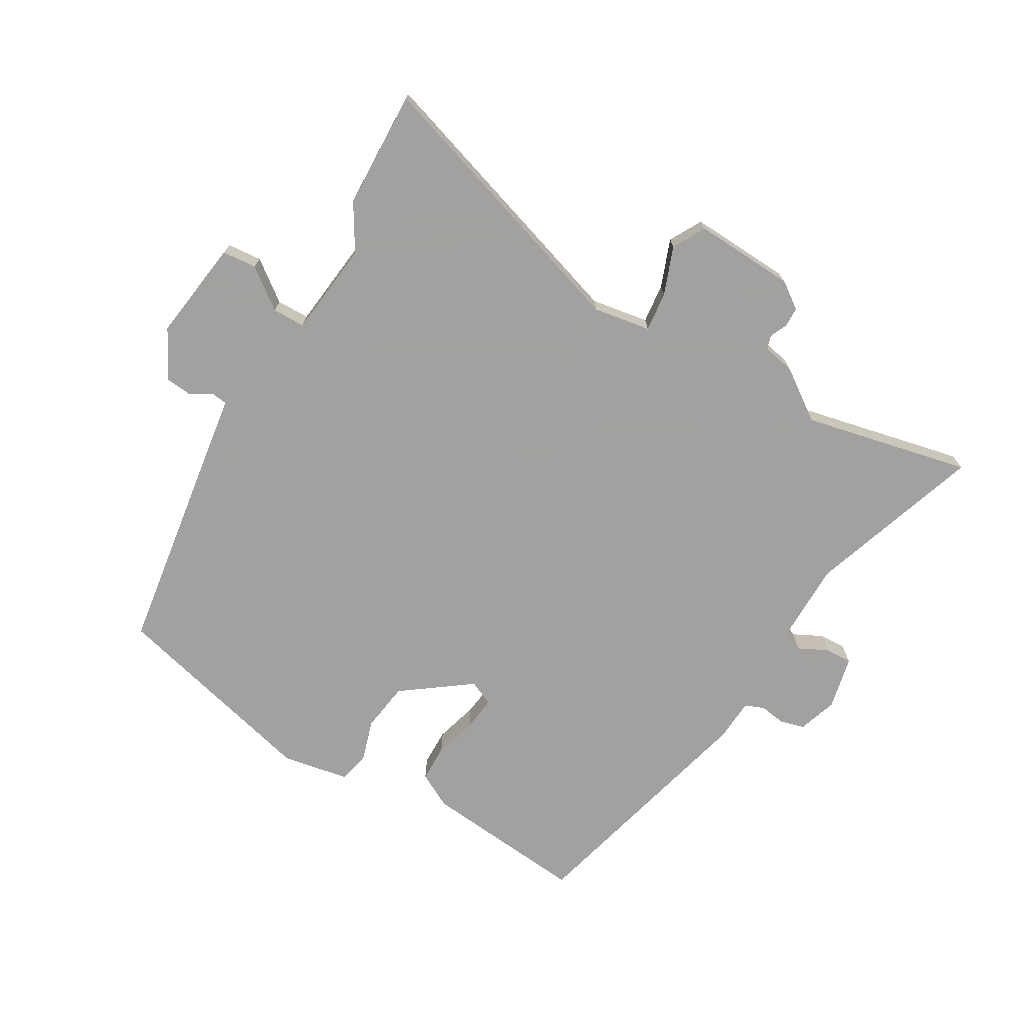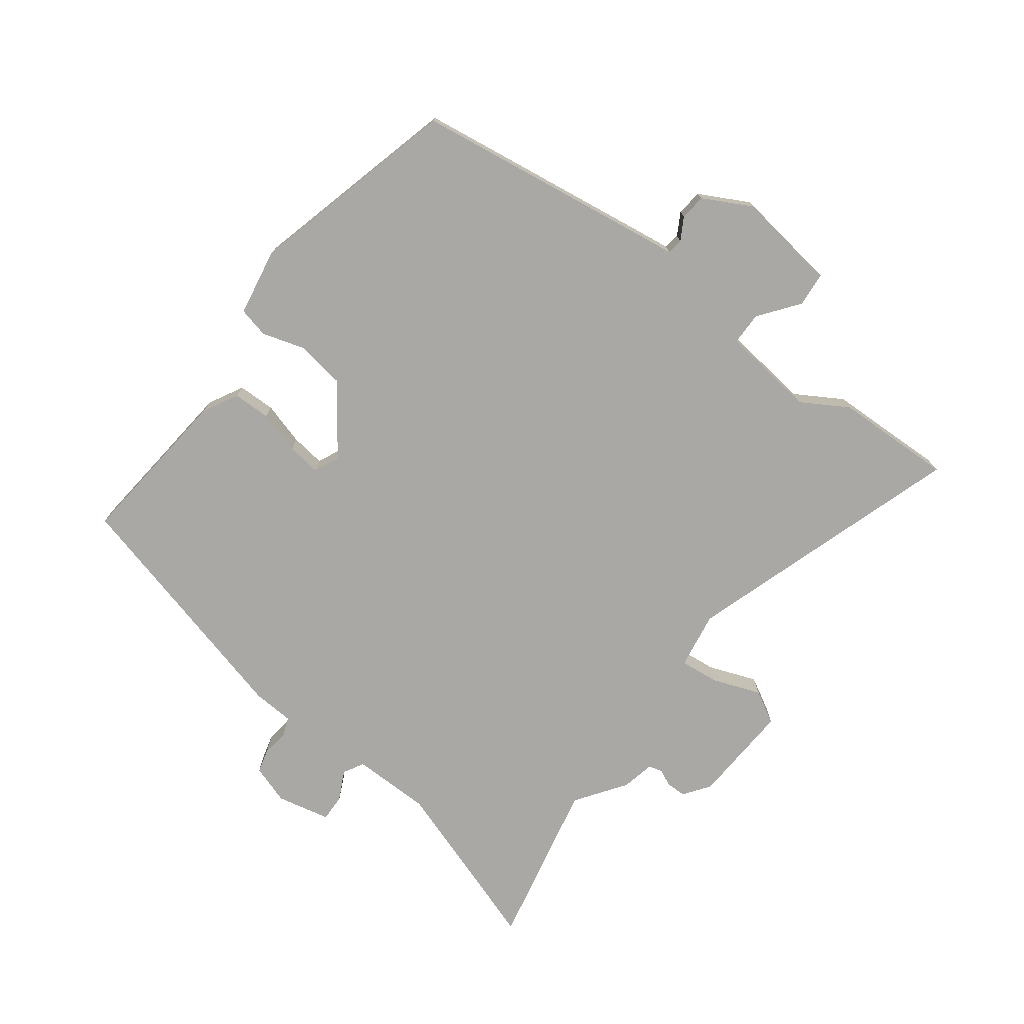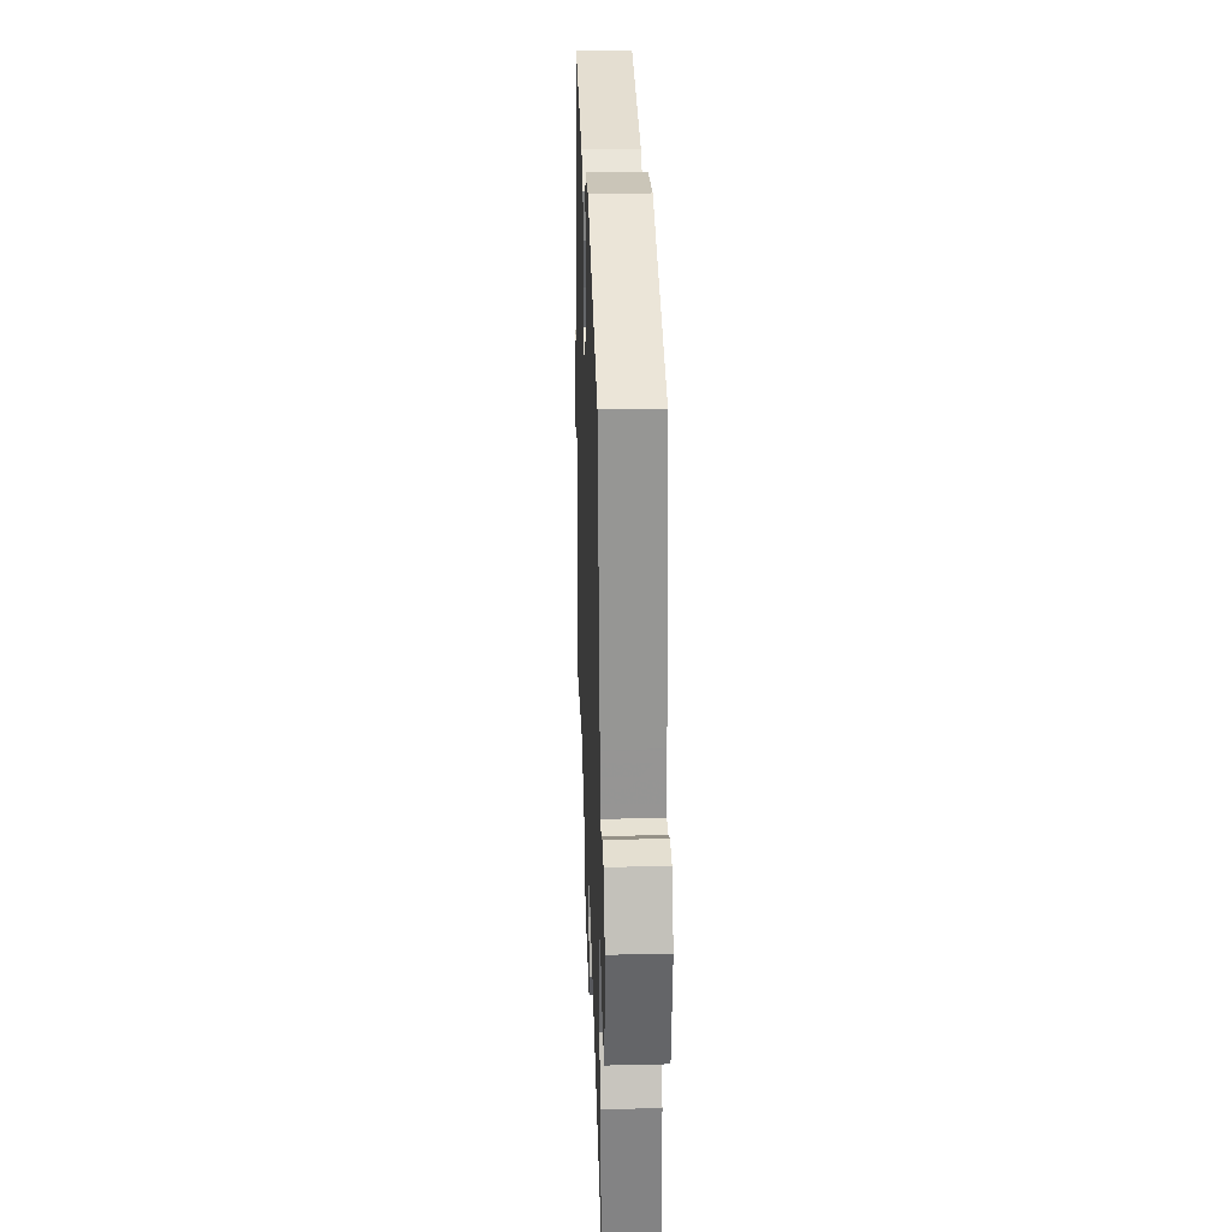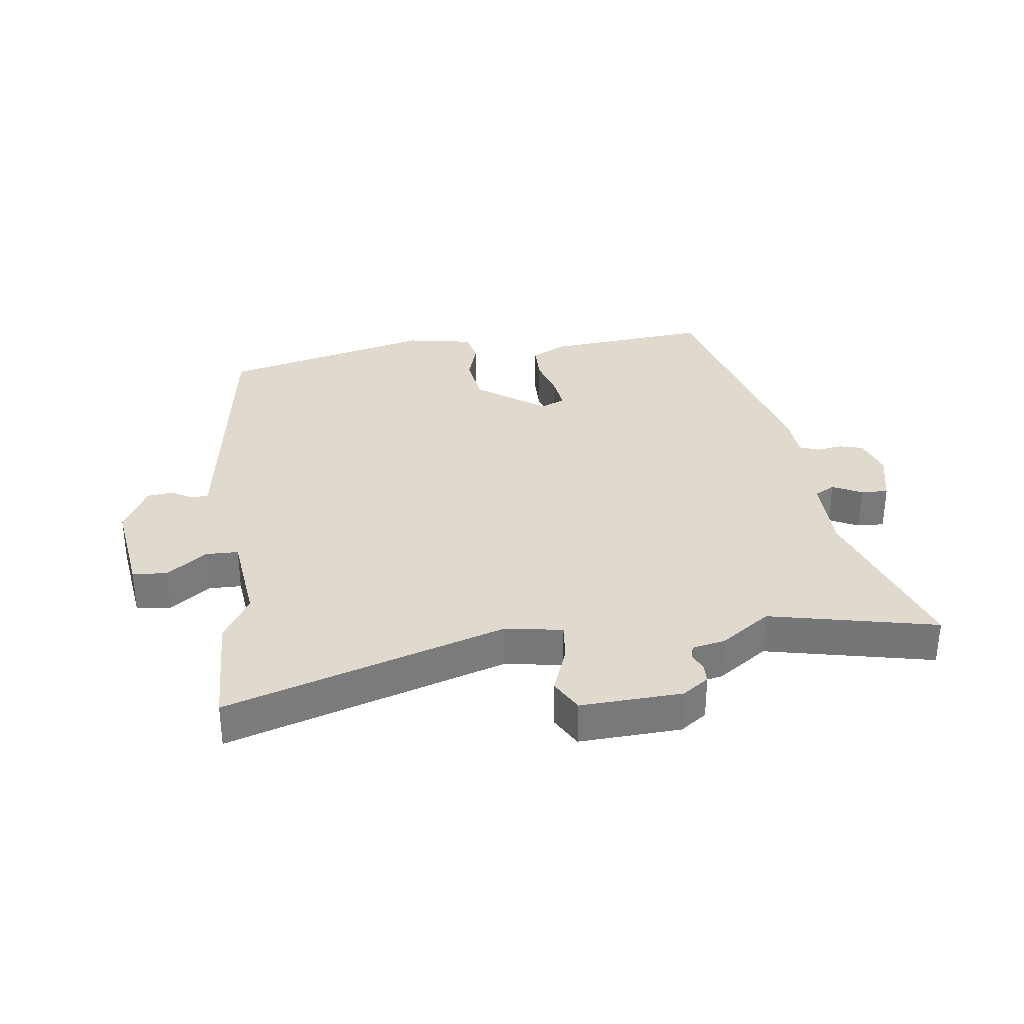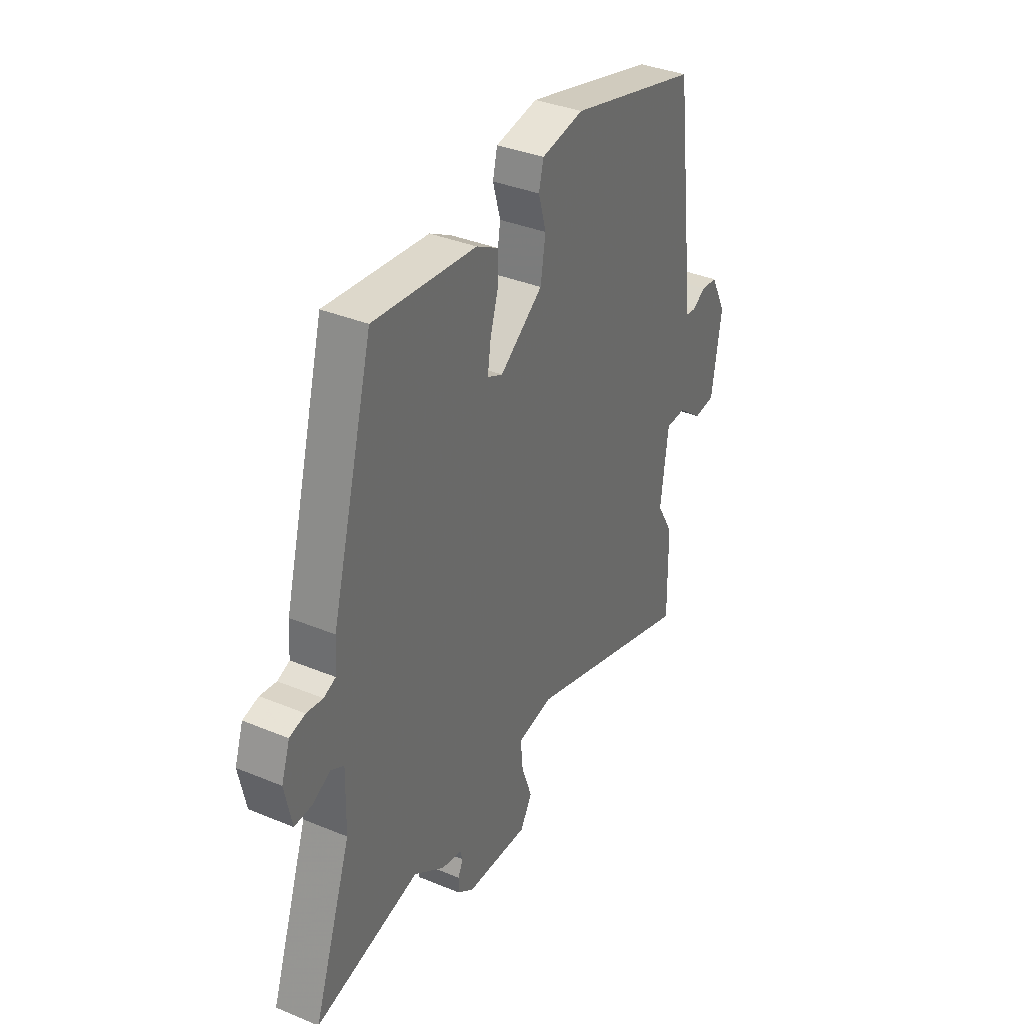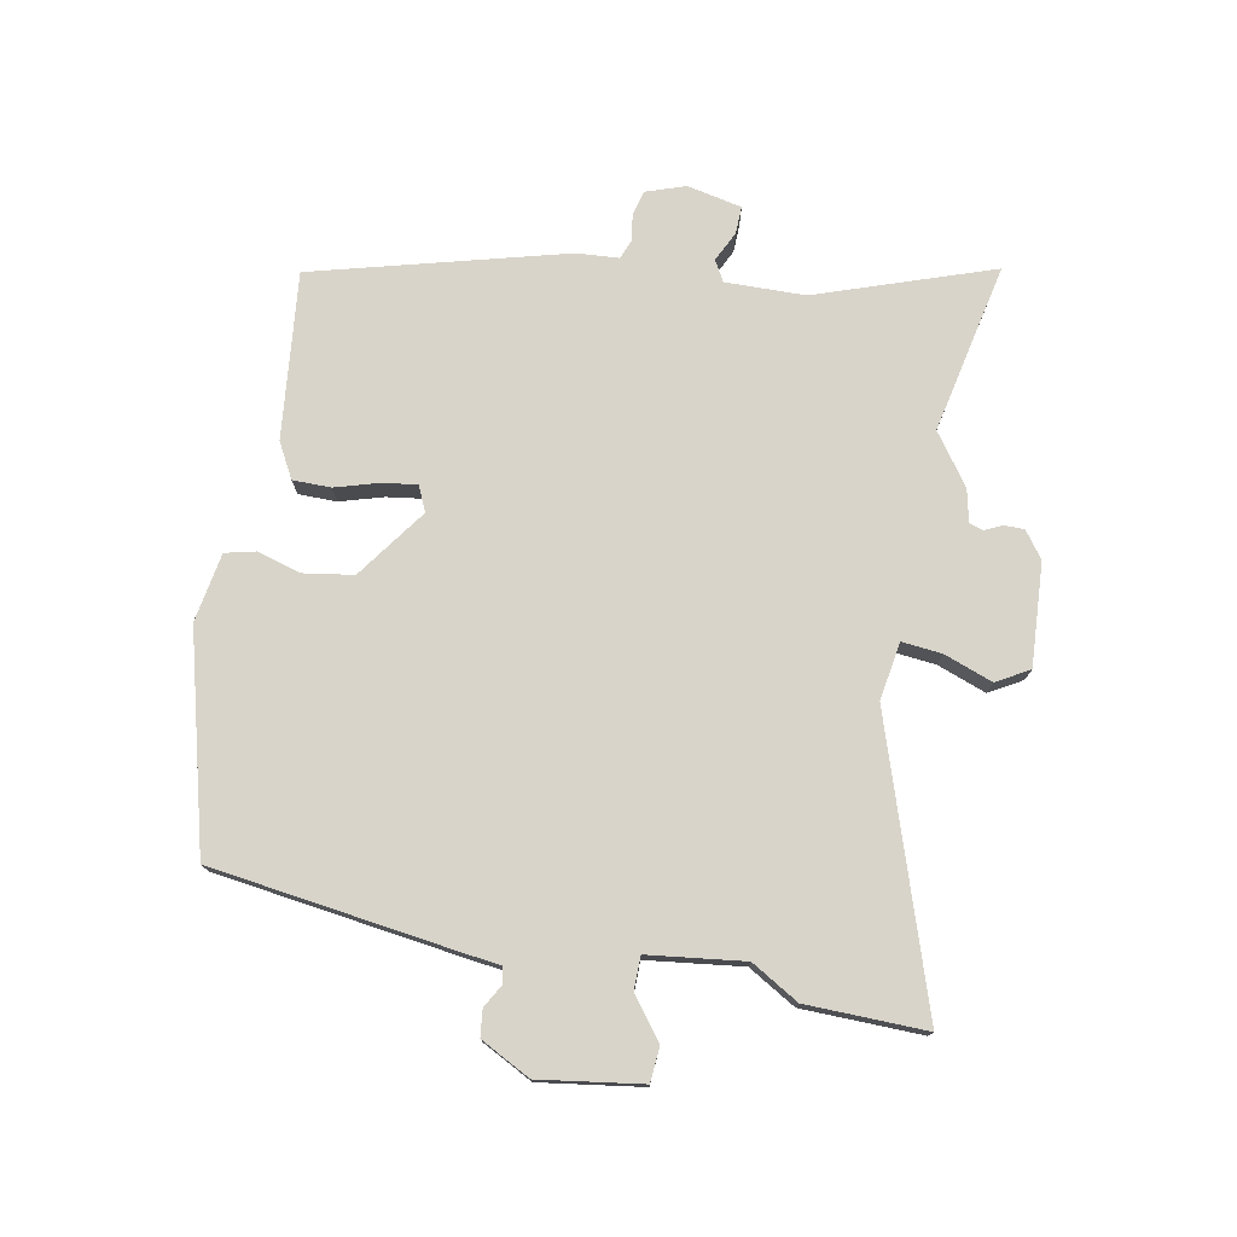
<metadata>
{"format":"obj","ext":"obj","renderer":"f3d","projection":"perspective","resolution":1024,"background":"white","views":[{"elev":-72.3,"azim":150.7,"up":"+Y"},{"elev":-75.0,"azim":53.8,"up":"+Y"},{"elev":29.9,"azim":88.0,"up":"+Z"},{"elev":32.7,"azim":173.5,"up":"+Y"},{"elev":36.6,"azim":-61.8,"up":"+Z"},{"elev":75.7,"azim":101.1,"up":"+Y"}]}
</metadata>
<code>
v 0.499 0.07 -0.42
v 0.502 0.07 -0.611
v 0.053 0.07 -0.459
v -0.04 0.07 -0.473
v -0.034 0.07 -0.537
v -0.006 0.07 -0.615
v -0.036 0.07 -0.667
v -0.2 0.07 -0.656
v -0.242 0.07 -0.625
v -0.242 0.07 -0.593
v -0.229 0.07 -0.565
v -0.235 0.07 -0.543
v -0.288 0.07 -0.531
v -0.368 0.07 -0.473
v -0.64 0.07 -0.528
v -0.541 0.07 -0.248
v -0.538 0.07 -0.121
v -0.571 0.07 -0.102
v -0.619 0.07 -0.125
v -0.663 0.07 -0.126
v -0.681 0.07 -0.039
v -0.659 0.07 0.024
v -0.619 0.07 0.034
v -0.577 0.07 0.027
v -0.546 0.07 0.039
v -0.541 0.07 0.106
v -0.431 0.07 0.507
v -0.165 0.07 0.477
v -0.109 0.07 0.446
v -0.109 0.07 0.385
v -0.13 0.07 0.316
v -0.138 0.07 0.261
v -0.098 0.07 0.242
v 0.014 0.07 0.321
v 0.027 0.07 0.401
v 0.007 0.07 0.47
v 0.019 0.07 0.519
v 0.129 0.07 0.537
v 0.47 0.07 0.444
v 0.518 0.07 0.075
v 0.528 0.07 -0.005
v 0.554 0.07 -0.009
v 0.59 0.07 0.011
v 0.632 0.07 0.006
v 0.673 0.07 -0.074
v 0.648 0.07 -0.237
v 0.592 0.07 -0.241
v 0.528 0.07 -0.191
v 0.475 0.07 -0.191
v 0.455 0.07 -0.344
v 0.499 0 -0.42
v 0.502 0 -0.611
v 0.053 0 -0.459
v -0.04 0 -0.473
v -0.034 0 -0.537
v -0.006 0 -0.615
v -0.036 0 -0.667
v -0.2 0 -0.656
v -0.242 0 -0.625
v -0.242 0 -0.593
v -0.229 0 -0.565
v -0.235 0 -0.543
v -0.288 0 -0.531
v -0.368 0 -0.473
v -0.64 0 -0.528
v -0.541 0 -0.248
v -0.538 0 -0.121
v -0.571 0 -0.102
v -0.619 0 -0.125
v -0.663 0 -0.126
v -0.681 0 -0.039
v -0.659 0 0.024
v -0.619 0 0.034
v -0.577 0 0.027
v -0.546 0 0.039
v -0.541 0 0.106
v -0.431 0 0.507
v -0.165 0 0.477
v -0.109 0 0.446
v -0.109 0 0.385
v -0.13 0 0.316
v -0.138 0 0.261
v -0.098 0 0.242
v 0.014 0 0.321
v 0.027 0 0.401
v 0.007 0 0.47
v 0.019 0 0.519
v 0.129 0 0.537
v 0.47 0 0.444
v 0.518 0 0.075
v 0.528 0 -0.005
v 0.554 0 -0.009
v 0.59 0 0.011
v 0.632 0 0.006
v 0.673 0 -0.074
v 0.648 0 -0.237
v 0.592 0 -0.241
v 0.528 0 -0.191
v 0.475 0 -0.191
v 0.455 0 -0.344
f 45 46 47 48
f 45 48 49
f 42 43 44 45
f 41 42 45 49
f 40 41 49
f 39 40 49
f 38 39 49 50
f 35 36 37 38
f 34 35 38 50
f 28 29 30 31
f 28 31 32
f 25 26 27 28
f 25 28 32
f 21 22 23 24
f 21 24 25
f 18 19 20 21
f 18 21 25 32
f 14 15 16
f 12 13 14 16
f 12 16 17
f 8 9 10 11
f 8 11 12
f 5 6 7 8
f 4 5 8 12
f 50 1 2 3
f 33 34 50 3
f 17 18 32 33
f 4 12 17 33
f 3 4 33
f 98 97 96 95
f 99 98 95
f 95 94 93 92
f 99 95 92 91
f 99 91 90
f 99 90 89
f 100 99 89 88
f 88 87 86 85
f 100 88 85 84
f 81 80 79 78
f 82 81 78
f 78 77 76 75
f 82 78 75
f 74 73 72 71
f 75 74 71
f 71 70 69 68
f 82 75 71 68
f 66 65 64
f 66 64 63 62
f 67 66 62
f 61 60 59 58
f 62 61 58
f 58 57 56 55
f 62 58 55 54
f 53 52 51 100
f 53 100 84 83
f 83 82 68 67
f 83 67 62 54
f 83 54 53
f 1 51 52 2
f 2 52 53 3
f 3 53 54 4
f 4 54 55 5
f 5 55 56 6
f 6 56 57 7
f 7 57 58 8
f 8 58 59 9
f 9 59 60 10
f 10 60 61 11
f 11 61 62 12
f 12 62 63 13
f 13 63 64 14
f 14 64 65 15
f 15 65 66 16
f 16 66 67 17
f 17 67 68 18
f 18 68 69 19
f 19 69 70 20
f 20 70 71 21
f 21 71 72 22
f 22 72 73 23
f 23 73 74 24
f 24 74 75 25
f 25 75 76 26
f 26 76 77 27
f 27 77 78 28
f 28 78 79 29
f 29 79 80 30
f 30 80 81 31
f 31 81 82 32
f 32 82 83 33
f 33 83 84 34
f 34 84 85 35
f 35 85 86 36
f 36 86 87 37
f 37 87 88 38
f 38 88 89 39
f 39 89 90 40
f 40 90 91 41
f 41 91 92 42
f 42 92 93 43
f 43 93 94 44
f 44 94 95 45
f 45 95 96 46
f 46 96 97 47
f 47 97 98 48
f 48 98 99 49
f 49 99 100 50
f 50 100 51 1

</code>
